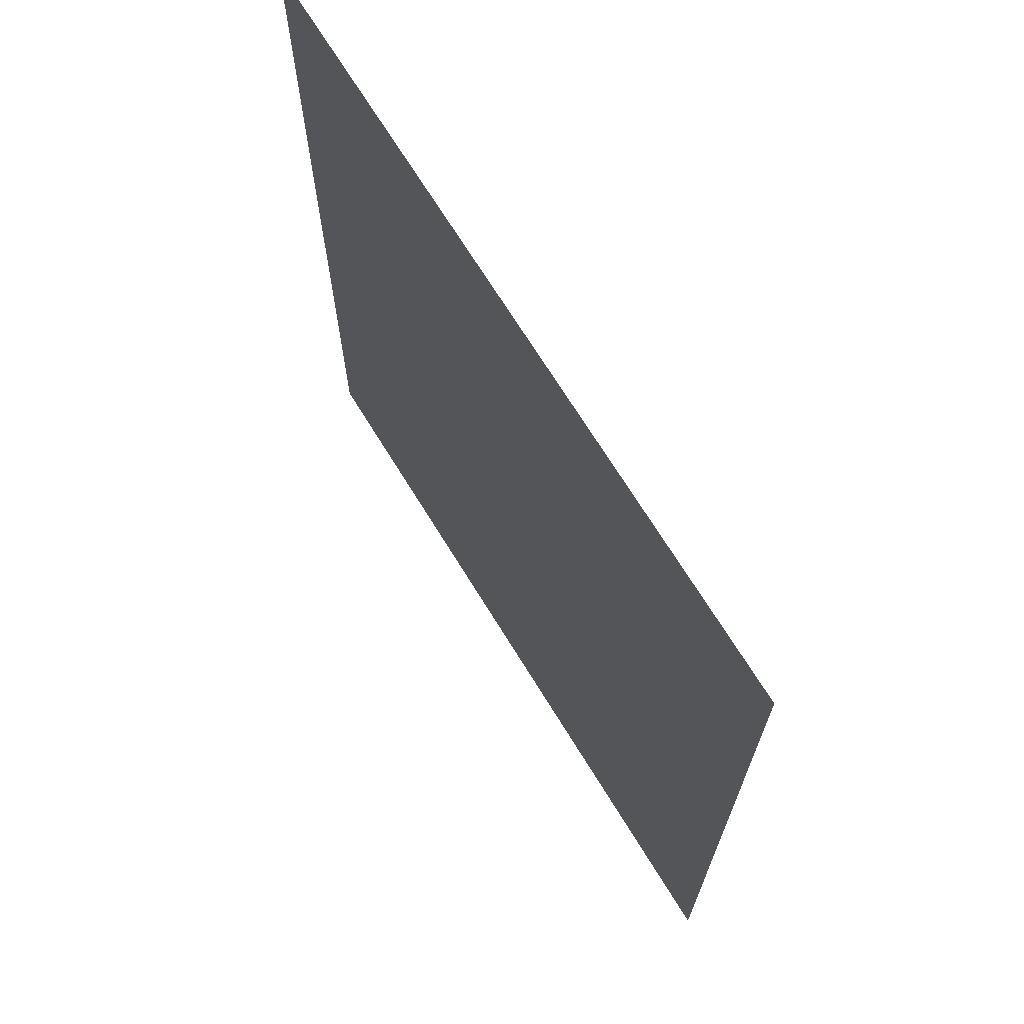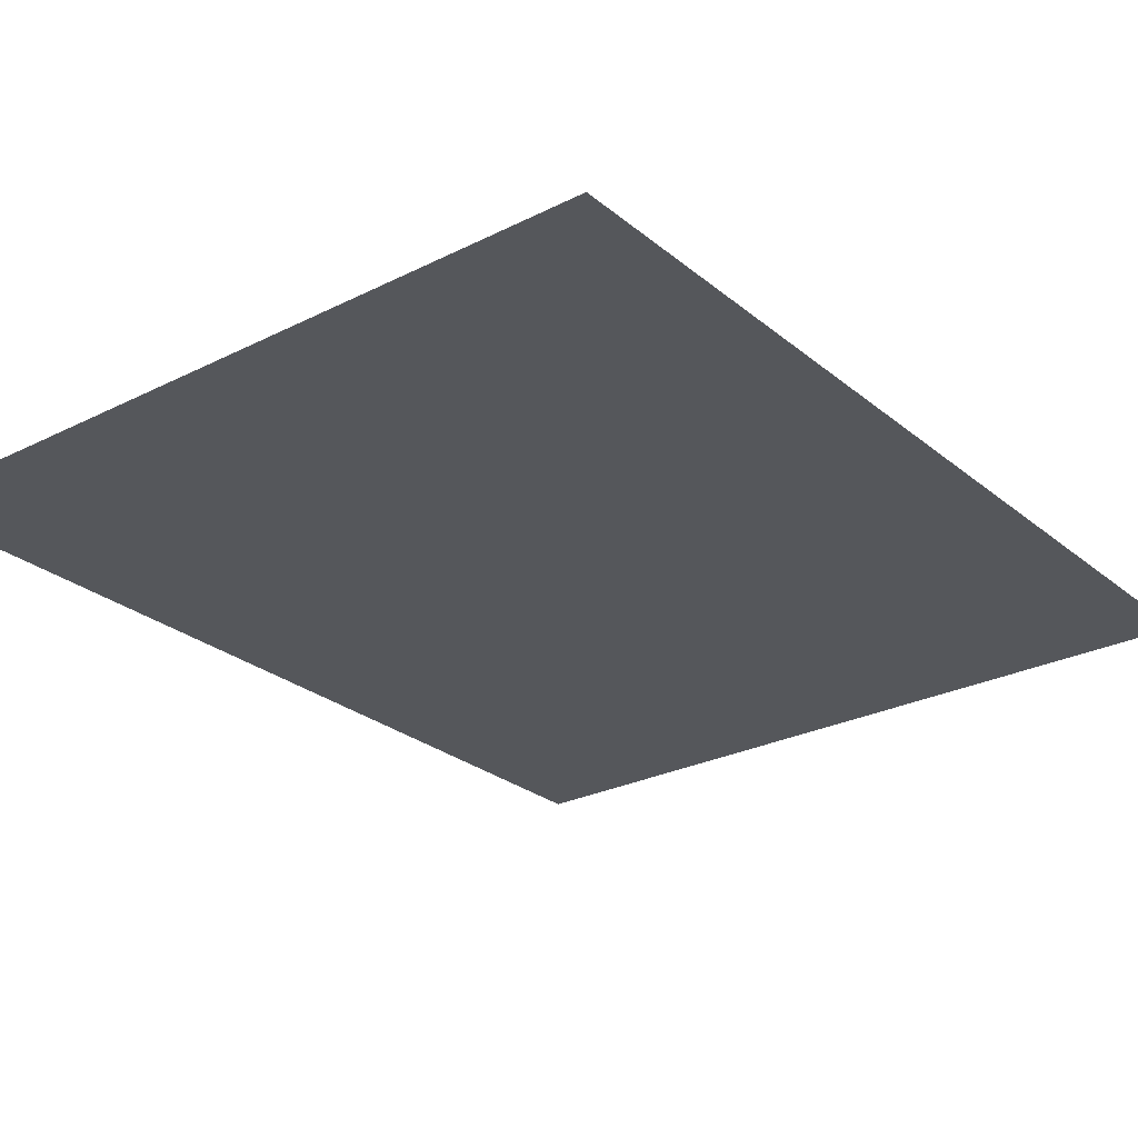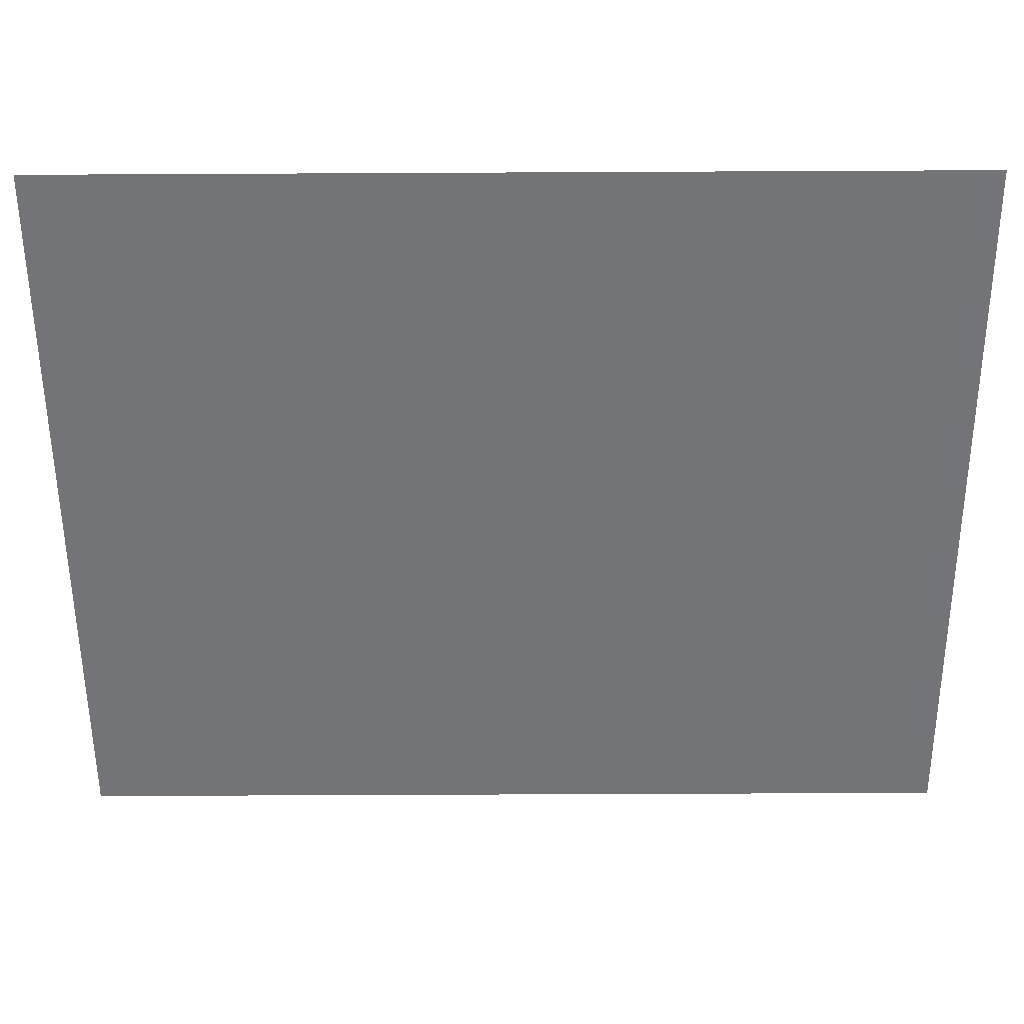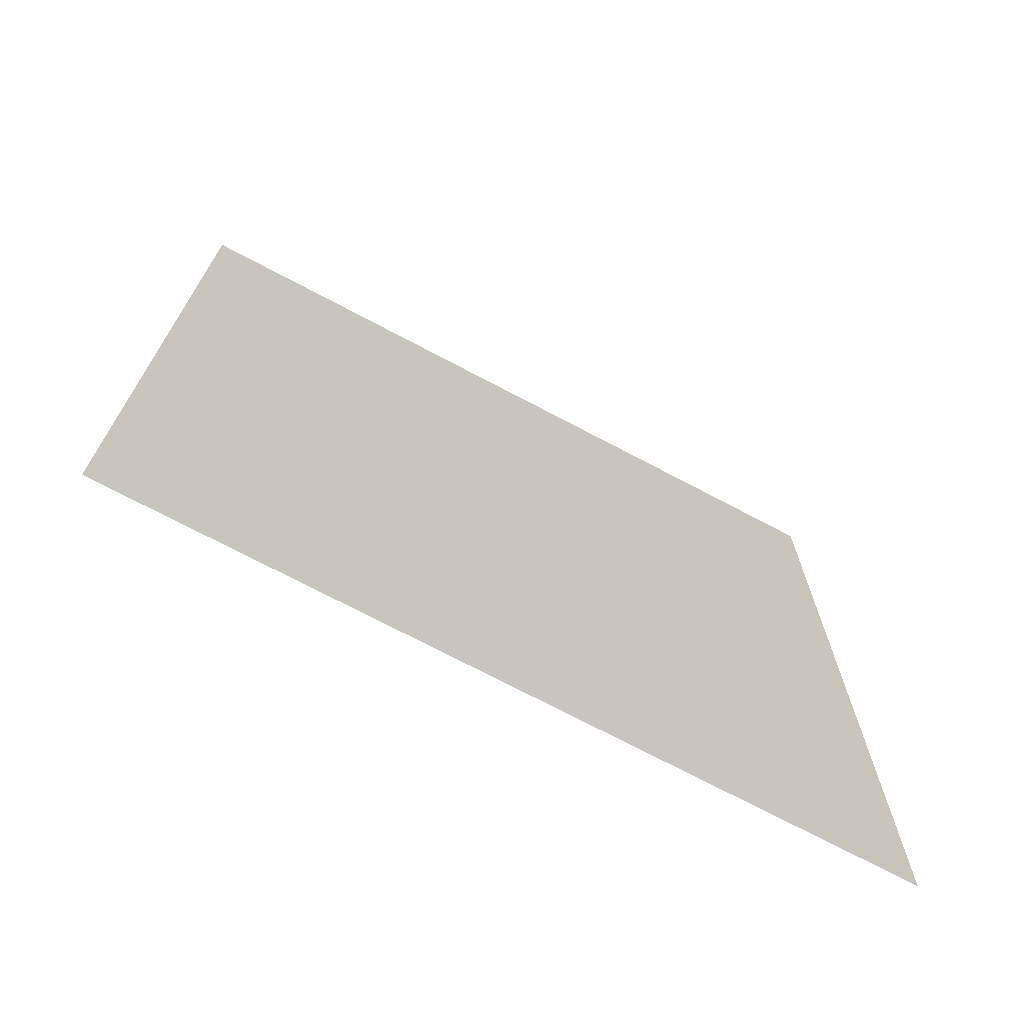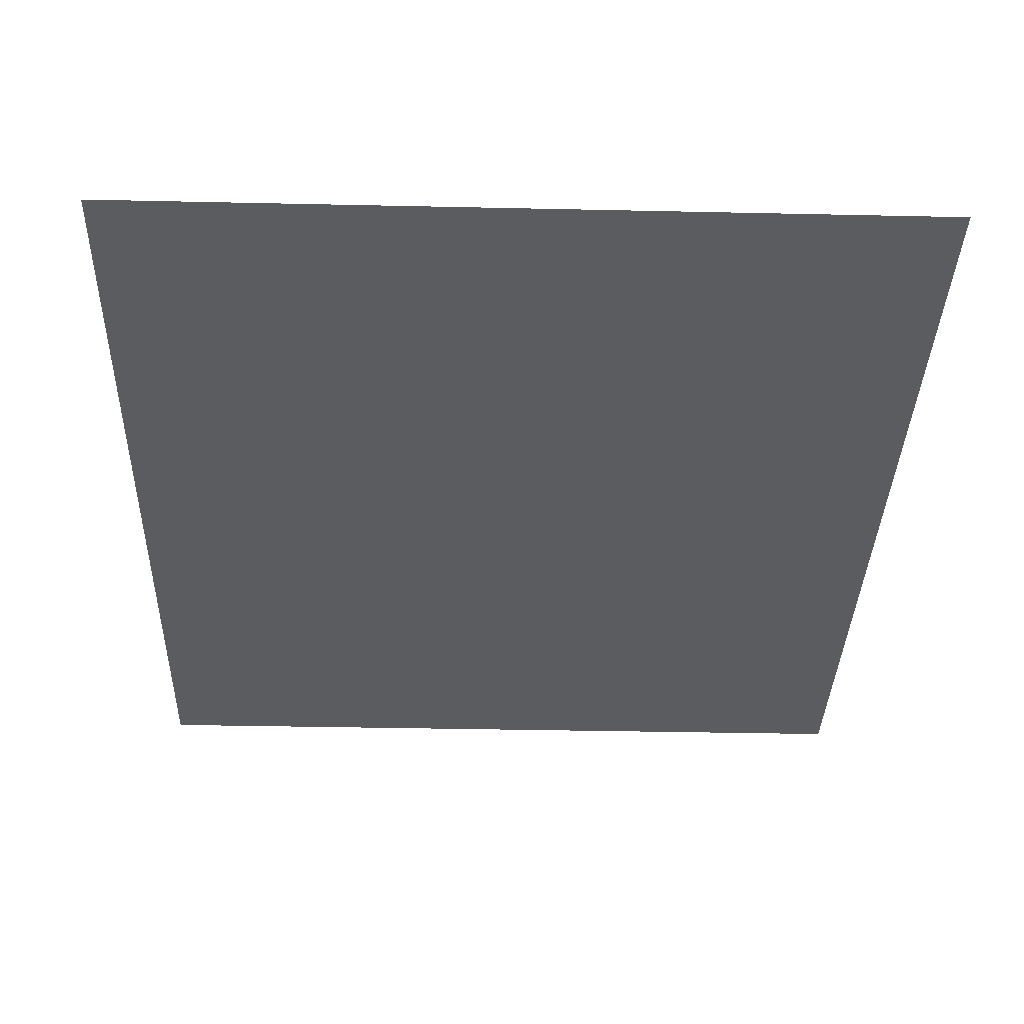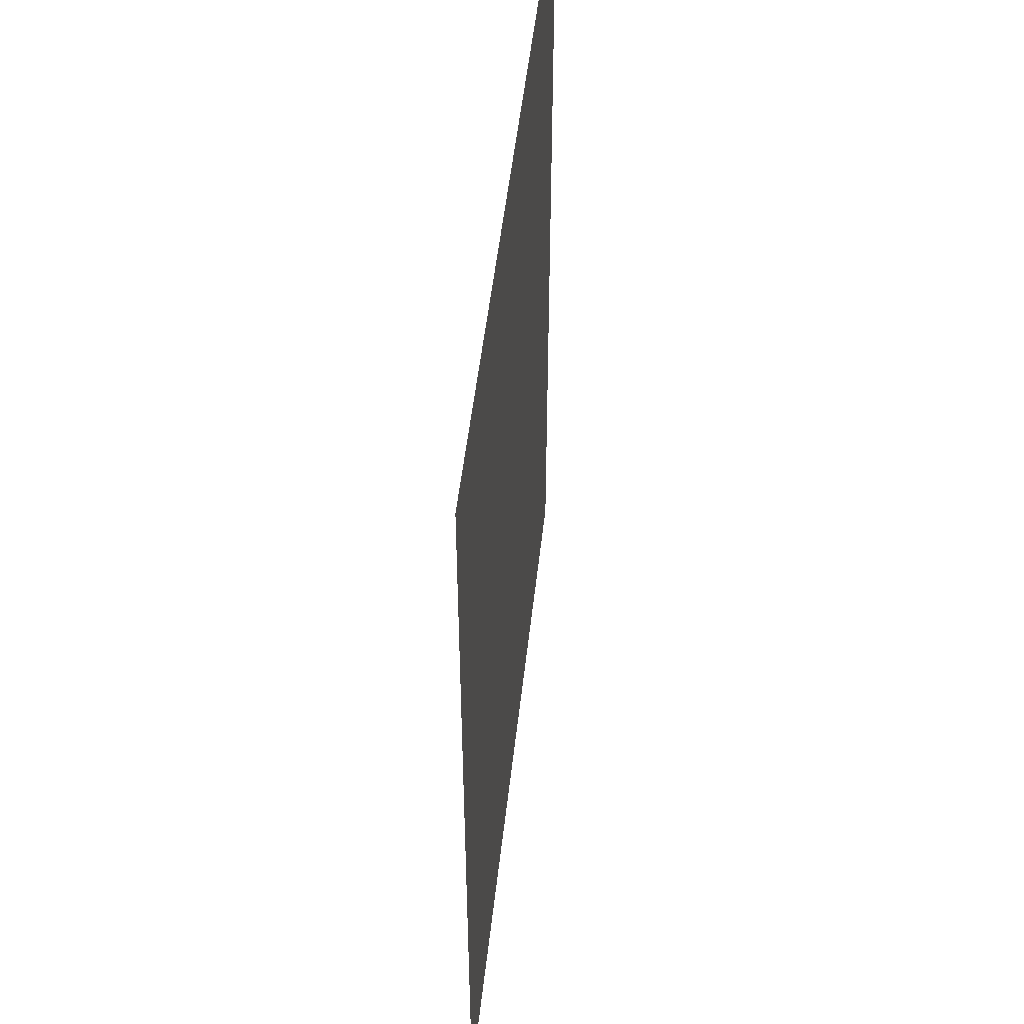
<metadata>
{"format":"obj","ext":"obj","renderer":"f3d","projection":"perspective","resolution":1024,"background":"white","views":[{"elev":69.9,"azim":-121.6,"up":"+Z"},{"elev":-26.5,"azim":-141.7,"up":"+Y"},{"elev":-56.1,"azim":90.3,"up":"+Y"},{"elev":-72.3,"azim":-27.9,"up":"+Z"},{"elev":-34.2,"azim":178.3,"up":"+Y"},{"elev":50.8,"azim":96.3,"up":"+Z"}]}
</metadata>
<code>
g pb_Mesh415264
v 21.81 0 -21.81
v 21.81 0 70
v -53.81 0 -21.81
v -53.81 0 70
g pb_Mesh415264_0
f 3 2 1
f 3 4 2

</code>
